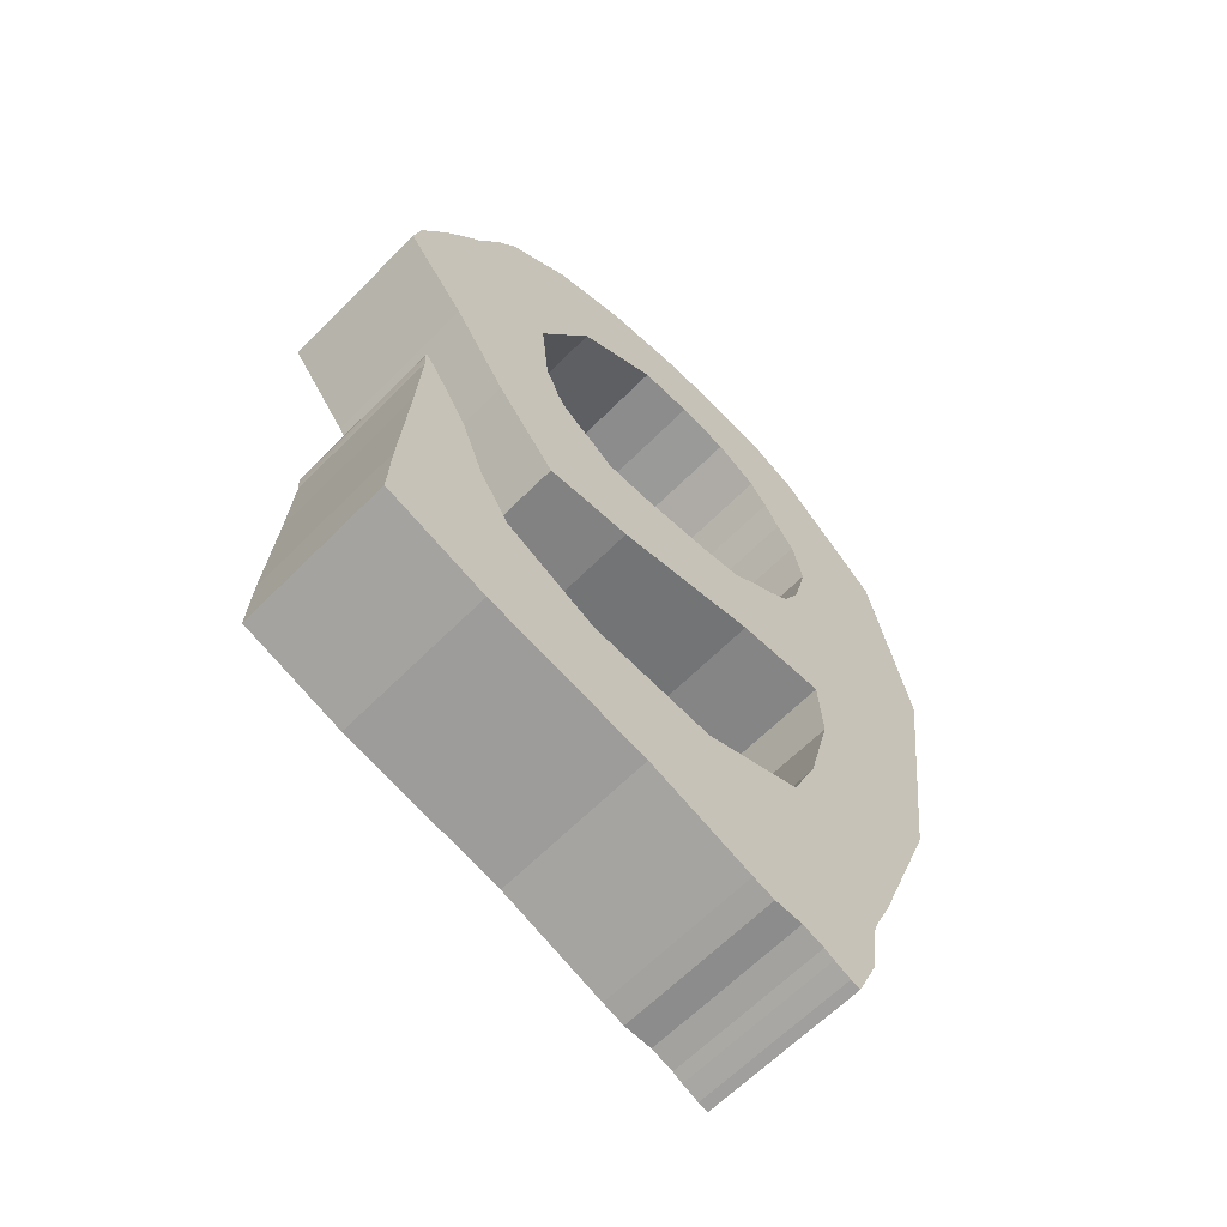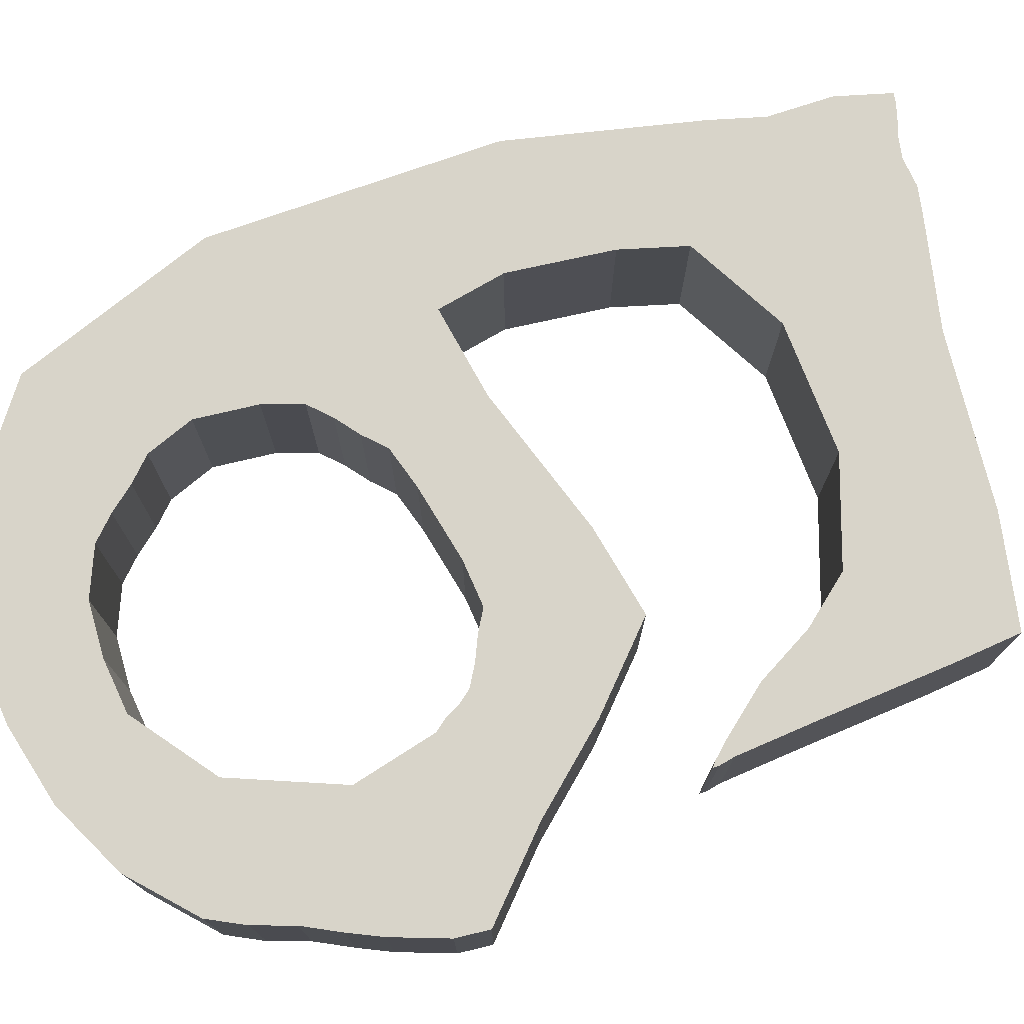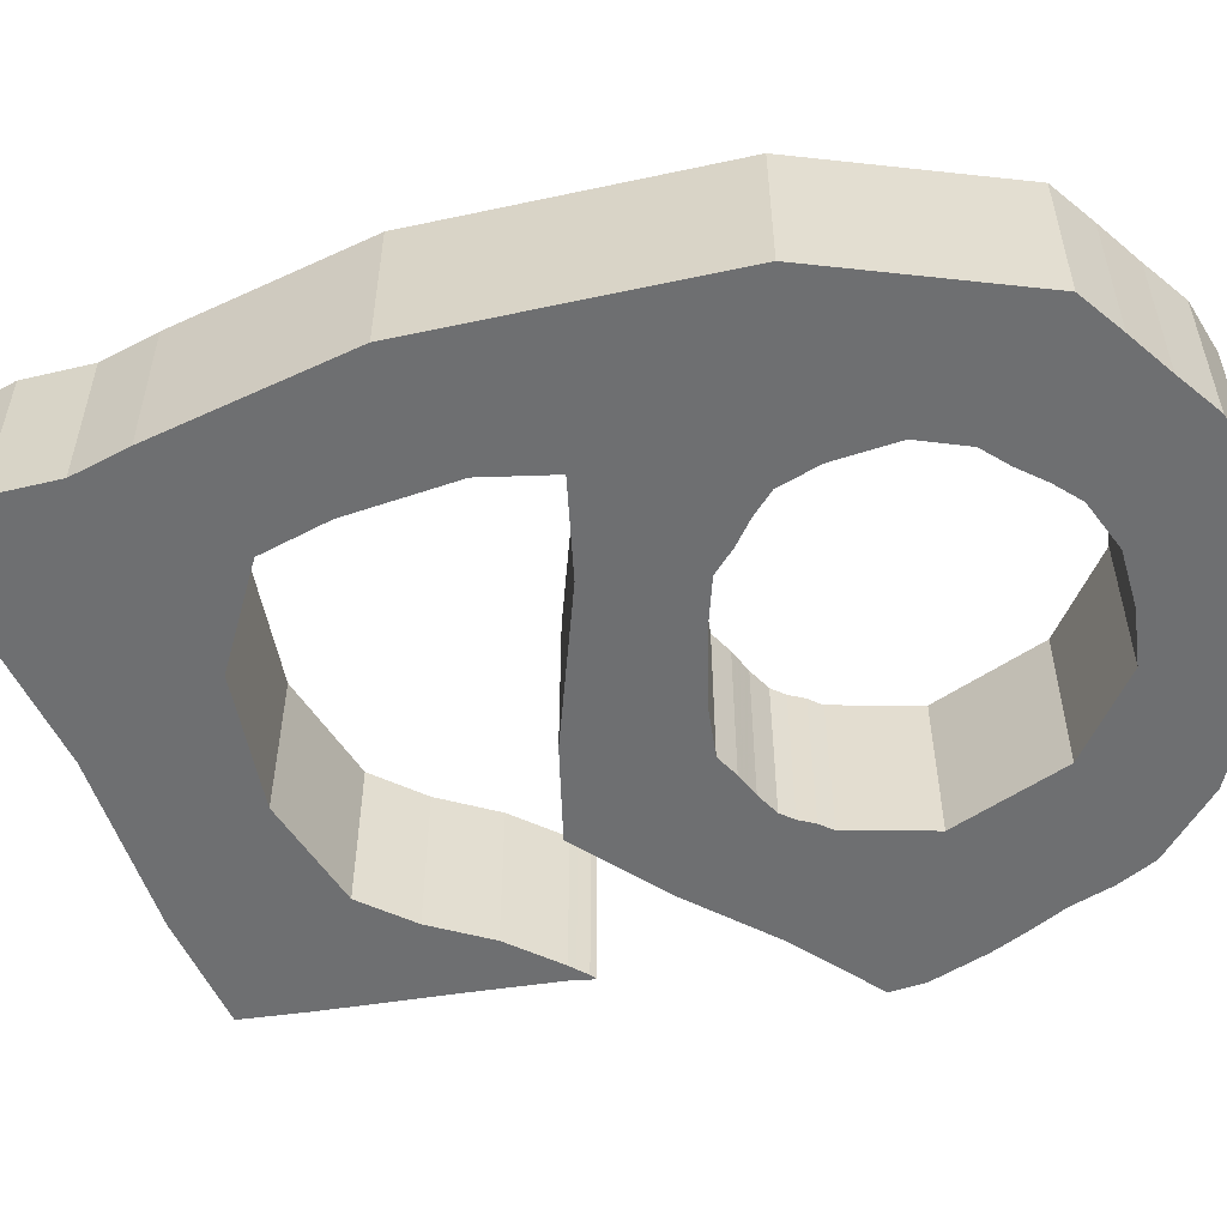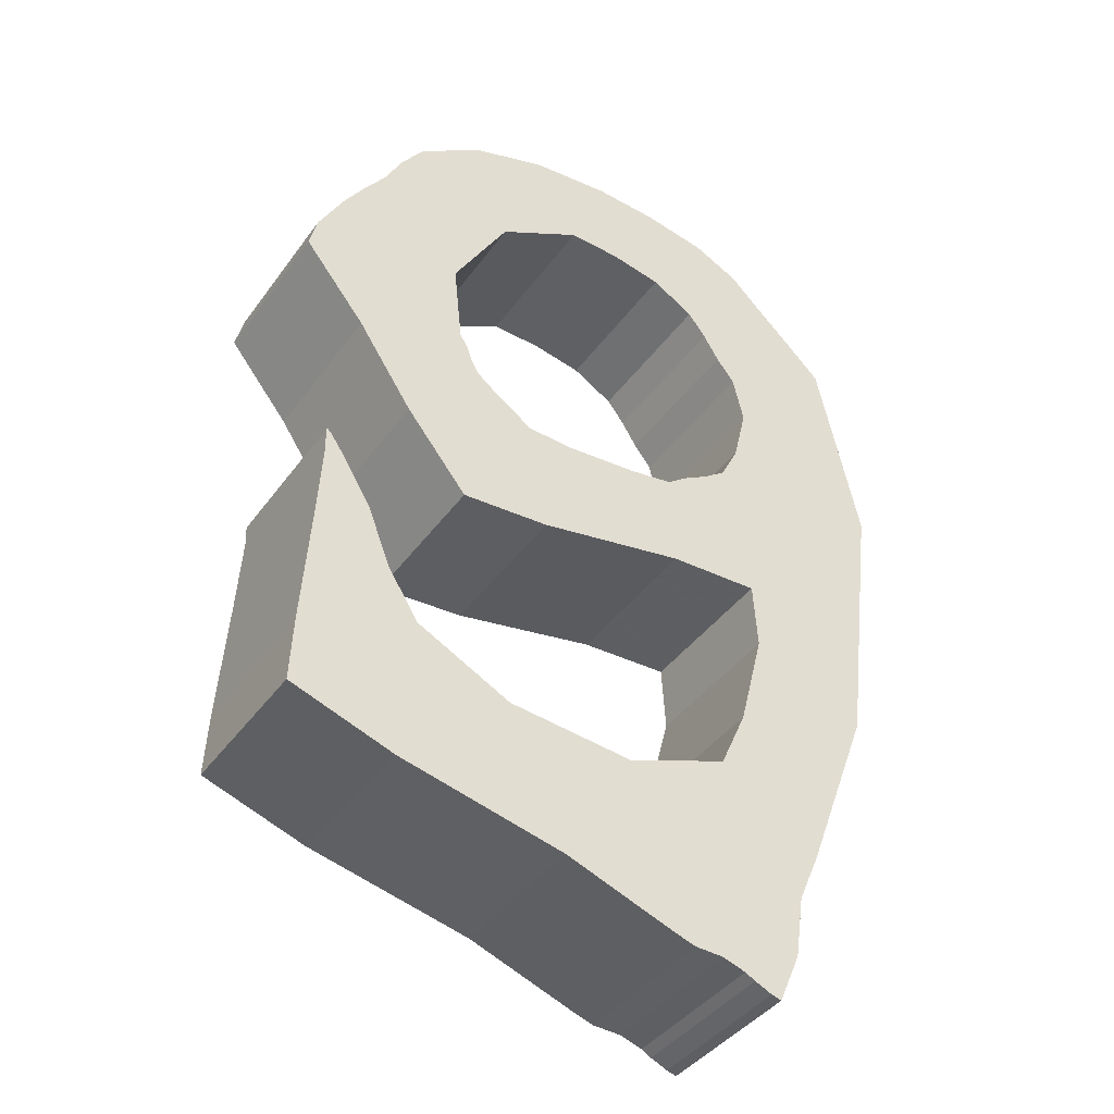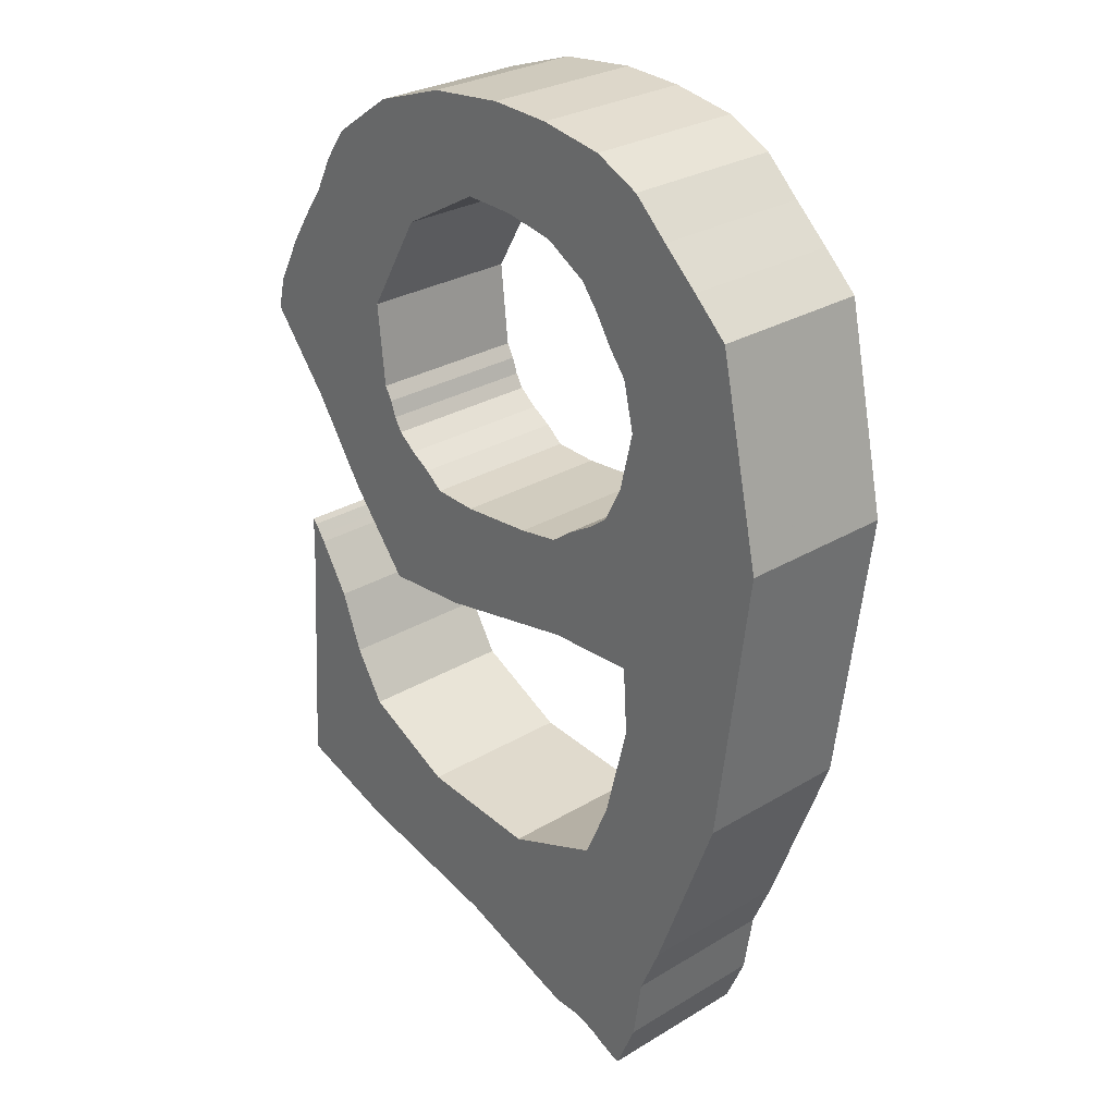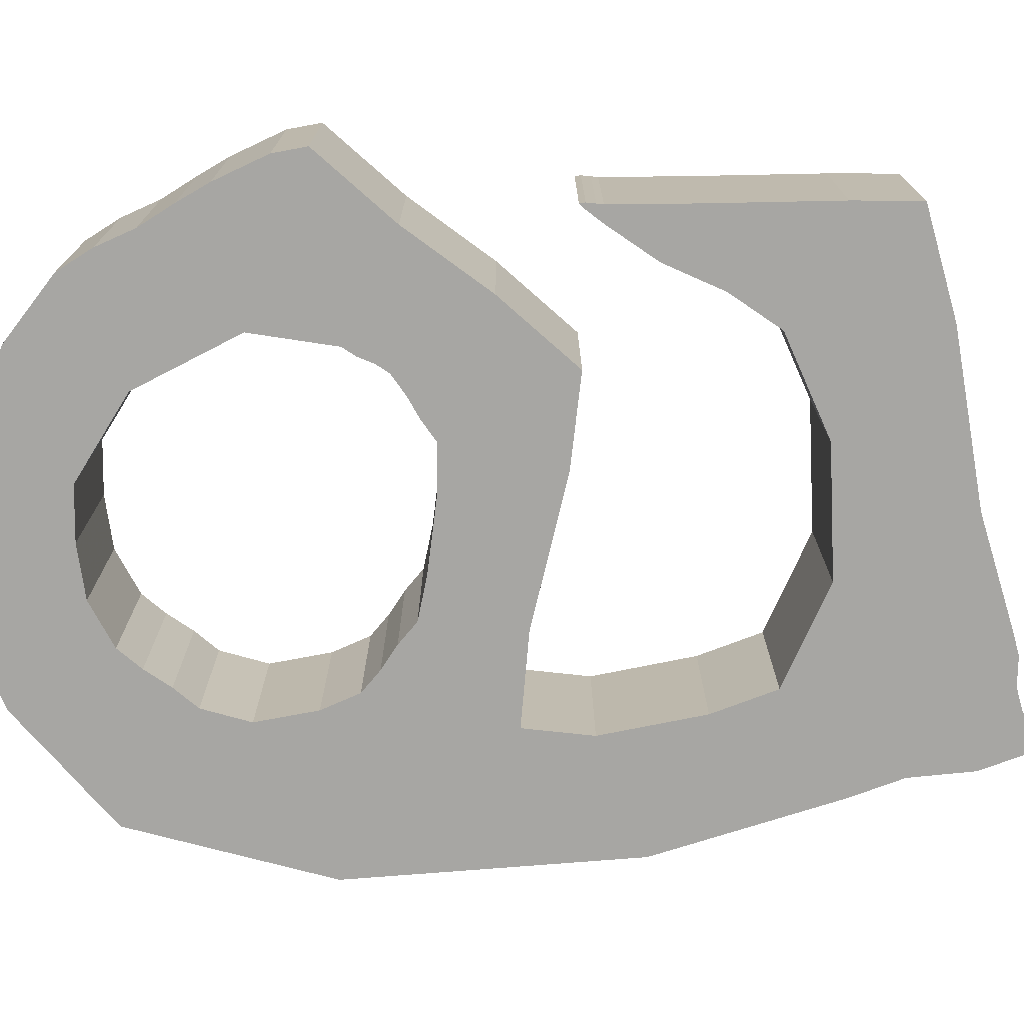
<metadata>
{"format":"obj","ext":"obj","renderer":"f3d","projection":"perspective","resolution":1024,"background":"white","views":[{"elev":-63.1,"azim":-44.5,"up":"+Y"},{"elev":75.6,"azim":-116.7,"up":"+Z"},{"elev":-54.6,"azim":95.6,"up":"+Z"},{"elev":-41.0,"azim":-32.6,"up":"+Y"},{"elev":28.3,"azim":47.8,"up":"+Y"},{"elev":-74.1,"azim":-92.7,"up":"+Z"}]}
</metadata>
<code>
g Extrude
v -6.891 26.39 0
v -0.2167 25.66 0
v 2.521 24.03 0
v 3.691 22.51 0
v 4.712 20.85 0
v 5.882 19.33 0
v 6.583 16.29 0
v -2.539 6.791 0
v -10.25 6.555 0
v -11.45 7.488 0
v -14.8 11.09 0
v -15.29 11.93 0
v -4.538 32.44 0
v -0.5493 32.24 0
v 3.62 31.51 0
v 8.783 27.94 0
v 11.05 25.84 0
v 13.28 23.7 0
v 16 11.13 0
v 13.75 -6.483 0
v 9.58 -17.65 0
v 6.218 -28.07 0
v 5.585 -27.89 0
v 4.511 -27.41 0
v 3.866 -27.06 0
v -0.8403 -26.05 0
v -24.71 -18.99 0
v -24.52 -14.88 0
v -24 -7.067 0
v -23.7 -1.849 0
v -23.73 -1.438 0
v -23.76 -0.8654 0
v -23.7 -0.5042 0
v -23.42 -0.7981 0
v -22.98 -1.44 0
v -11.26 -14.99 0
v -3.232 -15.76 0
v 3.193 -13.28 0
v 4.884 -9.416 0
v 6.483 -3.109 0
v 6.218 1.176 0
v 0.4344 0.9475 0
v -18.57 3.729 0
v -23.9 19.13 0
v -18.66 27.39 0
v -9.634 31.91 0
v 2.521 24.03 -10
v 4.538 10.25 -10
v 1.575 8.285 -10
v 0.1681 7.227 -10
v -7.362 6.407 -10
v -12.75 8.31 -10
v -13.95 9.244 -10
v -14.45 10.09 -10
v -14.8 11.09 -10
v -15.29 11.93 -10
v -15.84 17.19 -10
v 3.62 31.51 -10
v 6.555 30.08 -10
v 13.28 23.7 -10
v 16 11.13 -10
v 13.75 -6.483 -10
v 9.58 -17.65 -10
v 8.198 -20.86 -10
v 6.218 -28.07 -10
v 5.585 -27.89 -10
v 4.511 -27.41 -10
v 3.866 -27.06 -10
v 2.434 -26.59 -10
v 0.5913 -26.52 -10
v -7.668 -23.58 -10
v -18.12 -21.22 -10
v -23.73 -1.438 -10
v -23.76 -0.8654 -10
v -20.72 -5.036 -10
v 4.884 -9.416 -10
v 6.218 1.176 -10
v -8.978 -0.8074 -10
v -14.62 -1.176 -10
v -18.57 3.729 -10
v -23.9 19.13 -10
v -22.69 21.01 -10
v -21.26 23.05 -10
v -20.09 25.35 -10
v -18.66 27.39 -10
v -9.634 31.91 -10
v -3.522 26.28 0
v 5.684 12.53 0
v 4.538 10.25 0
v 3.131 9.194 0
v 1.575 8.285 0
v 0.1681 7.227 0
v -7.362 6.407 0
v -12.75 8.31 0
v -13.95 9.244 0
v -14.45 10.09 0
v -15.84 17.19 0
v -12.26 23.39 0
v 6.555 30.08 0
v 8.198 -20.86 0
v 7.6 -24.86 0
v 2.434 -26.59 0
v 0.5913 -26.52 0
v -7.668 -23.58 0
v -18.12 -21.22 0
v -22.69 -1.849 0
v -20.72 -5.036 0
v -19.28 -8.746 0
v -17.31 -11.93 0
v -8.978 -0.8074 0
v -14.62 -1.176 0
v -22.1 9.045 0
v -26.05 13.95 0
v -25.57 15.98 0
v -22.69 21.01 0
v -21.26 23.05 0
v -20.09 25.35 0
v -14.54 30.27 0
v -6.891 26.39 -10
v -3.522 26.28 -10
v -0.2167 25.66 -10
v 3.691 22.51 -10
v 4.712 20.85 -10
v 5.882 19.33 -10
v 6.583 16.29 -10
v 5.684 12.53 -10
v 3.131 9.194 -10
v -2.539 6.791 -10
v -10.25 6.555 -10
v -11.45 7.488 -10
v -12.26 23.39 -10
v -4.538 32.44 -10
v -0.5493 32.24 -10
v 8.783 27.94 -10
v 11.05 25.84 -10
v 7.6 -24.86 -10
v -0.8403 -26.05 -10
v -24.71 -18.99 -10
v -24.52 -14.88 -10
v -24 -7.067 -10
v -23.7 -1.849 -10
v -23.7 -0.5042 -10
v -23.42 -0.7981 -10
v -22.98 -1.44 -10
v -22.69 -1.849 -10
v -19.28 -8.746 -10
v -17.31 -11.93 -10
v -11.26 -14.99 -10
v -3.232 -15.76 -10
v 3.193 -13.28 -10
v 6.483 -3.109 -10
v 0.4344 0.9475 -10
v -22.1 9.045 -10
v -26.05 13.95 -10
v -25.57 15.98 -10
v -14.54 30.27 -10
f 98 1 118
f 1 46 118
f 98 118 45
f 98 45 117
f 97 98 116
f 98 117 116
f 97 116 115
f 97 115 44
f 97 44 114
f 97 114 112
f 114 113 112
f 96 11 112
f 11 12 112
f 12 97 112
f 96 112 43
f 10 94 43
f 94 95 43
f 95 96 43
f 10 43 111
f 9 10 111
f 93 9 110
f 9 111 110
f 92 8 42
f 8 93 42
f 93 110 42
f 89 90 41
f 90 91 41
f 91 92 41
f 92 42 41
f 34 33 32
f 34 32 31
f 35 34 31
f 35 31 30
f 107 106 30
f 106 35 30
f 108 107 29
f 107 30 29
f 109 108 28
f 108 29 28
f 109 28 105
f 28 27 105
f 36 109 105
f 37 36 104
f 36 105 104
f 37 104 26
f 26 103 102
f 102 25 101
f 25 24 101
f 24 23 101
f 23 22 101
f 38 37 100
f 37 26 100
f 26 102 100
f 102 101 100
f 39 38 21
f 38 100 21
f 41 40 20
f 40 39 20
f 39 21 20
f 7 88 19
f 88 89 19
f 89 41 19
f 41 20 19
f 6 7 18
f 7 19 18
f 4 5 17
f 5 6 17
f 6 18 17
f 3 4 16
f 4 17 16
f 3 16 99
f 2 3 15
f 3 99 15
f 87 2 14
f 2 15 14
f 46 1 13
f 1 87 13
f 87 14 13
f 120 119 132
f 121 120 133
f 120 132 133
f 47 121 58
f 121 133 58
f 47 58 59
f 122 47 134
f 47 59 134
f 124 123 135
f 123 122 135
f 122 134 135
f 125 124 60
f 124 135 60
f 48 126 61
f 126 125 61
f 125 60 61
f 136 65 66
f 136 66 67
f 136 67 68
f 64 136 69
f 136 68 69
f 64 69 137
f 69 70 137
f 72 138 139
f 73 74 143
f 74 142 143
f 141 73 144
f 73 143 144
f 141 144 145
f 140 141 75
f 141 145 75
f 139 140 146
f 140 75 146
f 72 139 147
f 139 146 147
f 71 72 148
f 72 147 148
f 137 71 149
f 71 148 149
f 64 137 149
f 64 149 150
f 63 64 150
f 63 150 76
f 62 63 76
f 62 76 151
f 50 49 77
f 49 127 77
f 127 48 77
f 48 61 77
f 61 62 77
f 62 151 77
f 51 128 152
f 128 50 152
f 50 77 152
f 129 51 78
f 51 152 78
f 130 129 79
f 129 78 79
f 54 53 80
f 53 52 80
f 52 130 80
f 130 79 80
f 57 56 153
f 56 55 153
f 55 54 153
f 54 80 153
f 153 154 155
f 57 153 155
f 57 155 81
f 57 81 82
f 57 82 83
f 131 57 83
f 131 83 84
f 131 84 85
f 131 85 156
f 119 131 156
f 119 156 86
f 132 119 86
f 119 120 87 1
f 120 121 2 87
f 121 47 3 2
f 47 122 4 3
f 122 123 5 4
f 123 124 6 5
f 124 125 7 6
f 125 126 88 7
f 126 48 89 88
f 48 127 90 89
f 127 49 91 90
f 49 50 92 91
f 50 128 8 92
f 128 51 93 8
f 51 129 9 93
f 129 130 10 9
f 130 52 94 10
f 52 53 95 94
f 53 54 96 95
f 54 55 11 96
f 55 56 12 11
f 56 57 97 12
f 57 131 98 97
f 131 119 1 98
f 14 133 132 13
f 15 58 133 14
f 99 59 58 15
f 16 134 59 99
f 17 135 134 16
f 18 60 135 17
f 19 61 60 18
f 20 62 61 19
f 21 63 62 20
f 100 64 63 21
f 101 136 64 100
f 22 65 136 101
f 23 66 65 22
f 24 67 66 23
f 25 68 67 24
f 102 69 68 25
f 103 70 69 102
f 26 137 70 103
f 104 71 137 26
f 105 72 71 104
f 27 138 72 105
f 28 139 138 27
f 29 140 139 28
f 30 141 140 29
f 31 73 141 30
f 32 74 73 31
f 33 142 74 32
f 34 143 142 33
f 35 144 143 34
f 106 145 144 35
f 107 75 145 106
f 108 146 75 107
f 109 147 146 108
f 36 148 147 109
f 37 149 148 36
f 38 150 149 37
f 39 76 150 38
f 40 151 76 39
f 41 77 151 40
f 42 152 77 41
f 110 78 152 42
f 111 79 78 110
f 43 80 79 111
f 112 153 80 43
f 113 154 153 112
f 114 155 154 113
f 44 81 155 114
f 115 82 81 44
f 116 83 82 115
f 117 84 83 116
f 45 85 84 117
f 118 156 85 45
f 46 86 156 118
f 13 132 86 46

</code>
